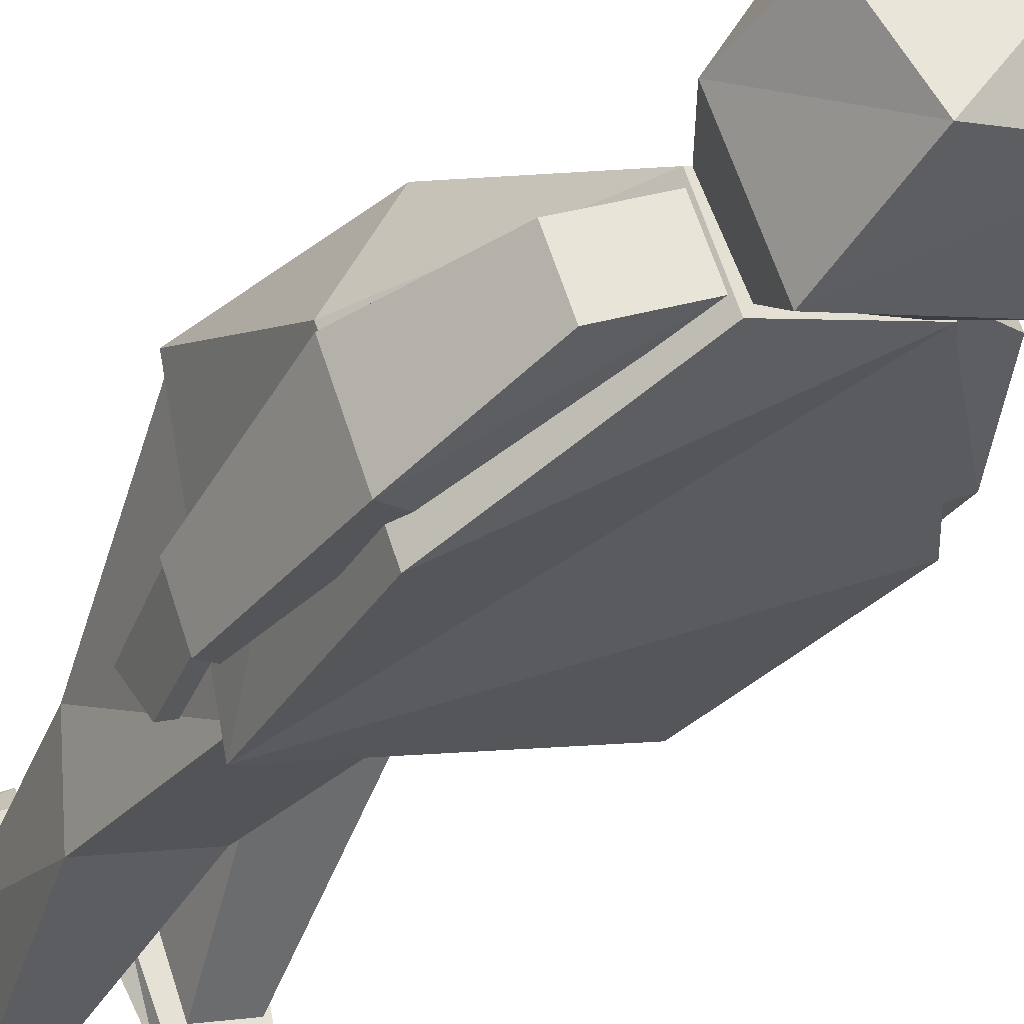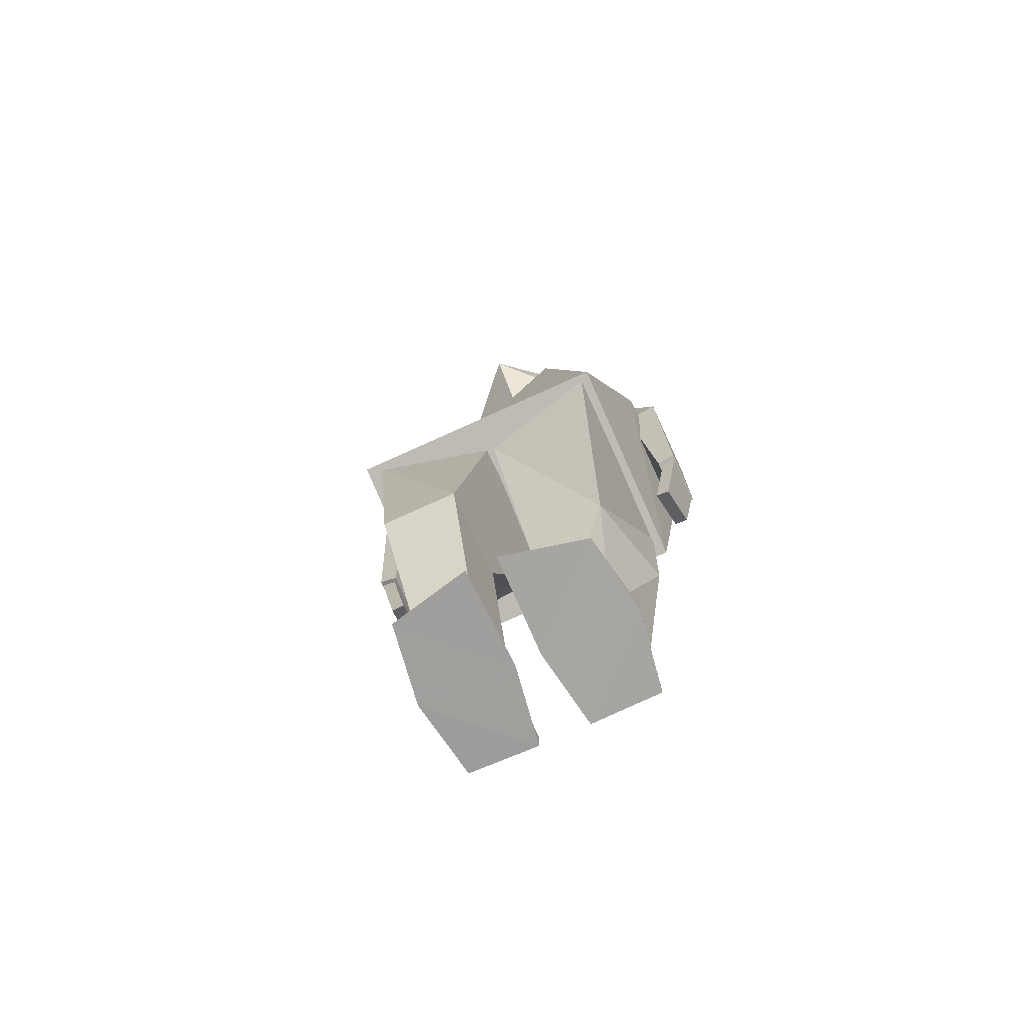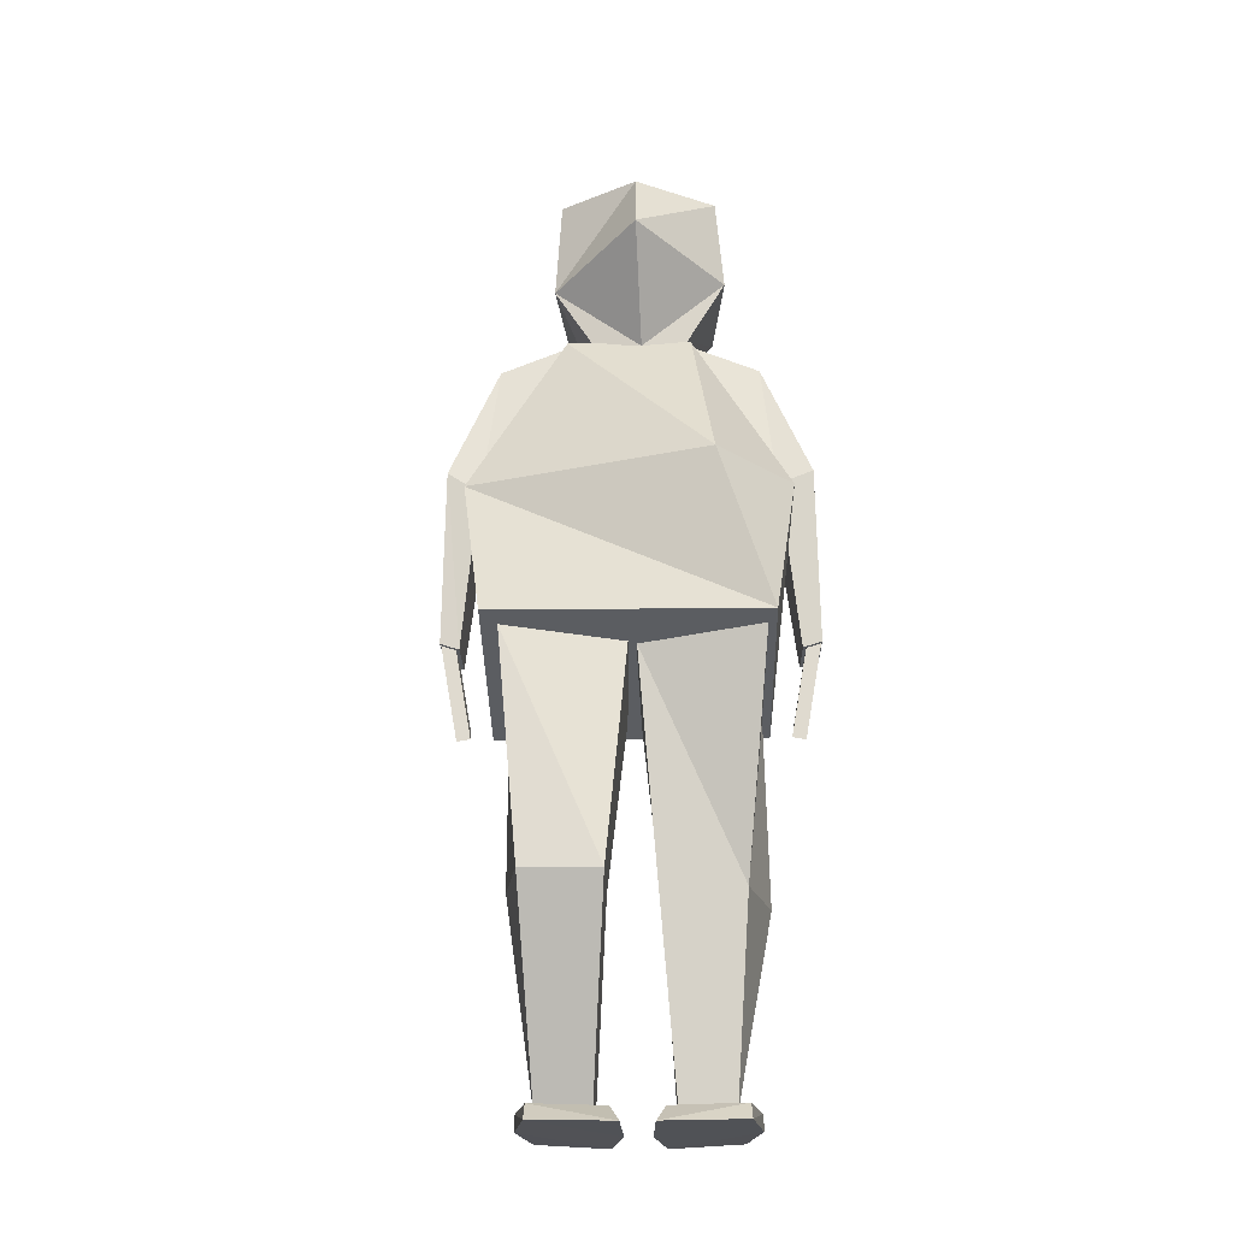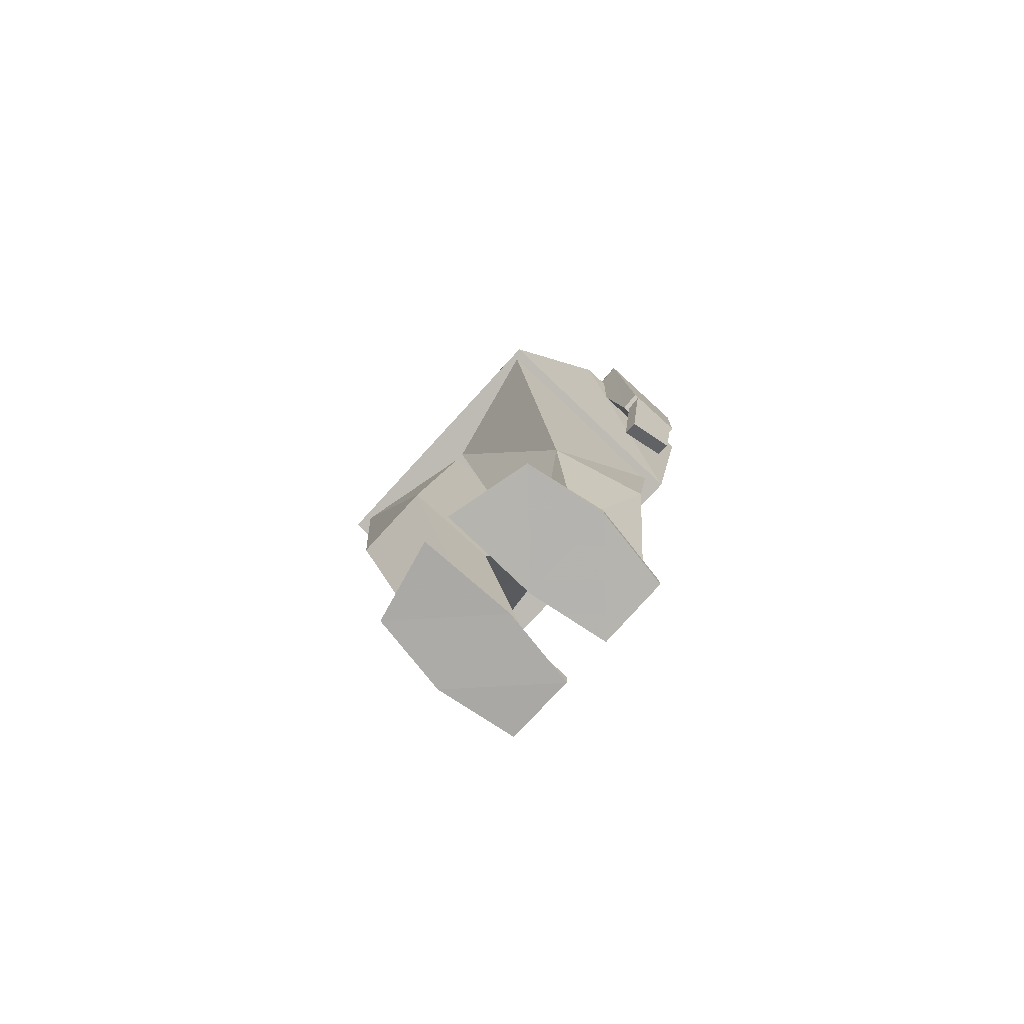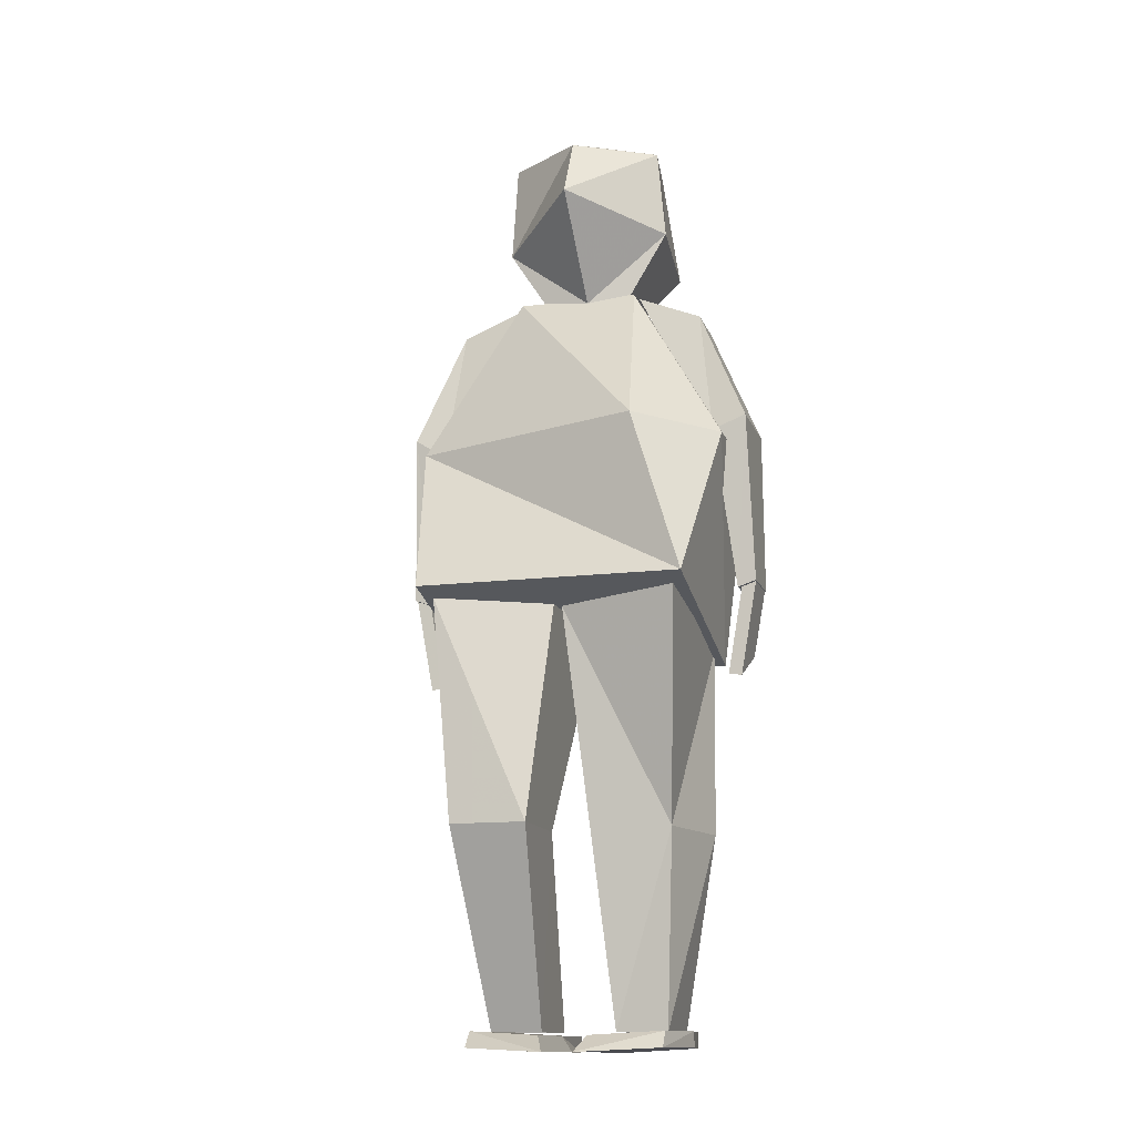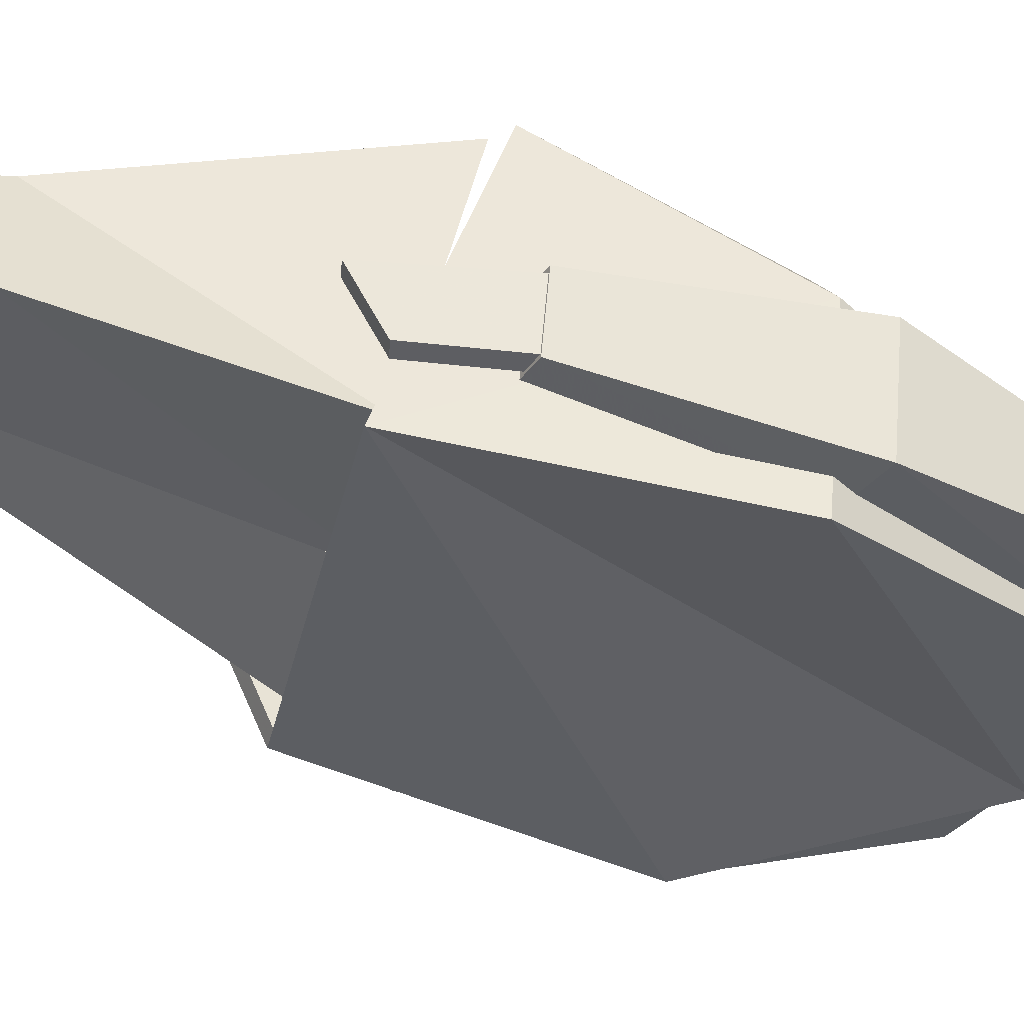
<metadata>
{"format":"obj","ext":"obj","renderer":"f3d","projection":"perspective","resolution":1024,"background":"white","views":[{"elev":-36.6,"azim":151.4,"up":"+Z"},{"elev":-72.5,"azim":45.0,"up":"+Y"},{"elev":-20.9,"azim":21.6,"up":"+Y"},{"elev":-78.1,"azim":67.9,"up":"+Y"},{"elev":-13.6,"azim":36.1,"up":"+Y"},{"elev":-58.6,"azim":76.9,"up":"+Z"}]}
</metadata>
<code>
v 0.1339 0.4611 0.3332
v 0.06238 0.4072 0.1422
v 0.3785 0.4611 0.2421
v 0.3256 0.6242 0.2474
v 0.3695 0.6193 0.1501
v 0.08061 0.6193 0.2576
v 0.2718 0.7825 0.1576
v 0.1594 0.7825 0.1994
v 0.03406 0.6193 0.1325
v 0.3078 0.4072 0.05085
v 0.1317 0.7825 0.125
v 0.3229 0.6193 0.025
v 0.2441 0.7825 0.08315
v 0.1223 0.2312 0.2386
v 0.1439 0.04357 0.2221
v 0.1665 0.2321 0.3173
v 0.116 0.04357 0.1472
v 0.08275 0.4207 0.1509
v 0.148 0.4495 0.3231
v 0.205 0.2317 0.2078
v 0.1909 0.04357 0.2046
v 0.1631 0.04357 0.1297
v 0.2361 0.2321 0.2914
v 0.19 0.4421 0.1109
v 0.2454 0.4421 0.2599
v 0.3181 0.2312 0.09189
v 0.3272 0.2321 0.1837
v 0.3062 0.04357 0.1617
v 0.2783 0.04357 0.08682
v 0.3059 0.4207 0.06783
v 0.3691 0.4495 0.2409
v 0.2265 0.2317 0.126
v 0.2313 0.04357 0.1043
v 0.2591 0.04357 0.1792
v 0.2528 0.4397 0.2571
v 0.1974 0.4397 0.1082
v 0.3223 0.04408 0.1428
v 0.219 0.04016 0.09834
v 0.2444 0.04016 0.1744
v 0.2834 0.04408 0.0743
v 0.3333 0.04409 0.208
v 0.2723 0.04016 0.2444
v 0.3228 0.02893 0.1426
v 0.2194 0.025 0.09822
v 0.2837 0.02892 0.07418
v 0.2347 0.025 0.1754
v 0.3384 0.02893 0.2202
v 0.271 0.025 0.2658
v 0.1241 0.04408 0.2165
v 0.2037 0.04016 0.1895
v 0.1732 0.04016 0.1154
v 0.1088 0.04408 0.1393
v 0.1584 0.04409 0.273
v 0.2284 0.04016 0.2607
v 0.1236 0.02893 0.2167
v 0.1085 0.02892 0.1394
v 0.1729 0.025 0.1155
v 0.2117 0.025 0.184
v 0.1625 0.02893 0.2856
v 0.2433 0.025 0.2761
v 0.025 0.6432 0.1609
v 0.04606 0.477 0.2292
v 0.05546 0.6432 0.2427
v 0.02677 0.477 0.1773
v 0.07527 0.7565 0.1589
v 0.09477 0.7565 0.2114
v 0.05383 0.6232 0.1502
v 0.06312 0.471 0.2228
v 0.04383 0.471 0.171
v 0.08428 0.6232 0.232
v 0.1344 0.7821 0.1369
v 0.1539 0.7821 0.1894
v 0.04519 0.4776 0.2249
v 0.07196 0.3861 0.2126
v 0.05722 0.4799 0.2204
v 0.05993 0.3838 0.2171
v 0.02813 0.478 0.1792
v 0.0517 0.4122 0.1713
v 0.03967 0.4099 0.1758
v 0.04016 0.4803 0.1748
v 0.3496 0.6432 0.04013
v 0.38 0.6432 0.122
v 0.3783 0.477 0.1056
v 0.359 0.477 0.05372
v 0.3103 0.7565 0.07151
v 0.3298 0.7565 0.1239
v 0.3182 0.6299 0.0518
v 0.3419 0.471 0.06006
v 0.3612 0.471 0.1119
v 0.3486 0.6299 0.1337
v 0.2511 0.7821 0.09351
v 0.2706 0.7821 0.1459
v 0.3761 0.4776 0.1018
v 0.3641 0.4799 0.1062
v 0.3478 0.3861 0.11
v 0.3599 0.3838 0.1055
v 0.3592 0.478 0.05606
v 0.3482 0.4099 0.06101
v 0.3362 0.4122 0.06549
v 0.3472 0.4803 0.06054
v 0.1463 0.84 0.2005
v 0.1813 0.7831 0.1892
v 0.229 0.776 0.1803
v 0.1522 0.7858 0.1158
v 0.2504 0.8721 0.2504
v 0.3026 0.8466 0.144
v 0.2679 0.7839 0.1579
v 0.2545 0.8375 0.04323
v 0.2415 0.7866 0.08909
v 0.1171 0.8363 0.09303
v 0.1522 0.9349 0.1985
v 0.2382 0.9355 0.2187
v 0.2948 0.9361 0.1467
v 0.2474 0.9477 0.06402
v 0.1341 0.9468 0.09884
v 0.2063 0.975 0.1315
f 1 2 3
f 4 3 5
f 6 3 4
f 3 6 1
f 5 7 4
f 8 4 7
f 4 8 6
f 9 10 2
f 11 12 10
f 12 11 13
f 11 10 9
f 10 3 2
f 9 2 1
f 9 1 6
f 11 6 8
f 6 11 9
f 11 8 7
f 7 13 11
f 12 7 5
f 7 12 13
f 10 5 3
f 5 10 12
f 14 15 16
f 15 14 17
f 18 16 19
f 16 18 14
f 20 21 22
f 21 20 23
f 24 23 20
f 23 24 25
f 20 17 14
f 17 20 22
f 24 14 18
f 14 24 20
f 25 18 19
f 18 25 24
f 23 19 16
f 19 23 25
f 21 16 15
f 16 21 23
f 26 27 28
f 28 29 26
f 30 31 27
f 27 26 30
f 32 33 34
f 34 35 32
f 36 32 35
f 32 26 29
f 29 33 32
f 36 30 26
f 26 32 36
f 35 31 30
f 30 36 35
f 35 27 31
f 34 28 27
f 27 35 34
f 37 38 39
f 38 37 40
f 41 39 42
f 39 41 37
f 43 44 45
f 44 43 46
f 47 46 43
f 46 47 48
f 45 38 40
f 38 45 44
f 43 40 37
f 40 43 45
f 47 37 41
f 37 47 43
f 48 41 42
f 41 48 47
f 46 42 39
f 42 46 48
f 44 39 38
f 39 44 46
f 49 50 51
f 51 52 49
f 53 54 50
f 50 49 53
f 55 56 57
f 57 58 55
f 59 55 58
f 58 60 59
f 56 52 51
f 51 57 56
f 55 49 52
f 52 56 55
f 59 53 49
f 49 55 59
f 60 54 53
f 53 59 60
f 58 50 54
f 54 60 58
f 57 51 50
f 50 58 57
f 61 62 63
f 62 61 64
f 65 63 66
f 63 65 61
f 67 68 69
f 68 67 70
f 71 70 67
f 70 71 72
f 69 62 64
f 62 69 68
f 67 64 61
f 64 67 69
f 71 61 65
f 61 71 67
f 72 65 66
f 65 72 71
f 70 66 63
f 66 70 72
f 68 63 62
f 63 68 70
f 73 74 75
f 74 73 76
f 77 78 79
f 78 77 80
f 79 74 76
f 74 79 78
f 77 76 73
f 76 77 79
f 80 73 75
f 73 80 77
f 78 75 74
f 75 78 80
f 81 82 83
f 83 84 81
f 85 86 82
f 82 81 85
f 87 88 89
f 89 90 87
f 91 87 90
f 90 92 91
f 88 84 83
f 83 89 88
f 87 81 84
f 84 88 87
f 91 85 81
f 81 87 91
f 92 86 85
f 85 91 92
f 90 82 86
f 86 92 90
f 89 83 82
f 82 90 89
f 93 94 95
f 95 96 93
f 97 98 99
f 99 100 97
f 98 96 95
f 95 99 98
f 97 93 96
f 96 98 97
f 100 94 93
f 93 97 100
f 99 95 94
f 94 100 99
f 101 102 103
f 101 104 102
f 105 101 103
f 105 103 106
f 106 103 107
f 106 107 108
f 108 107 109
f 108 109 110
f 110 109 104
f 110 104 101
f 111 101 112
f 112 101 105
f 112 105 113
f 113 105 106
f 113 106 114
f 114 106 108
f 114 108 115
f 115 108 110
f 115 110 111
f 111 110 101
f 112 116 111
f 113 116 112
f 114 116 113
f 115 116 114
f 111 116 115

</code>
